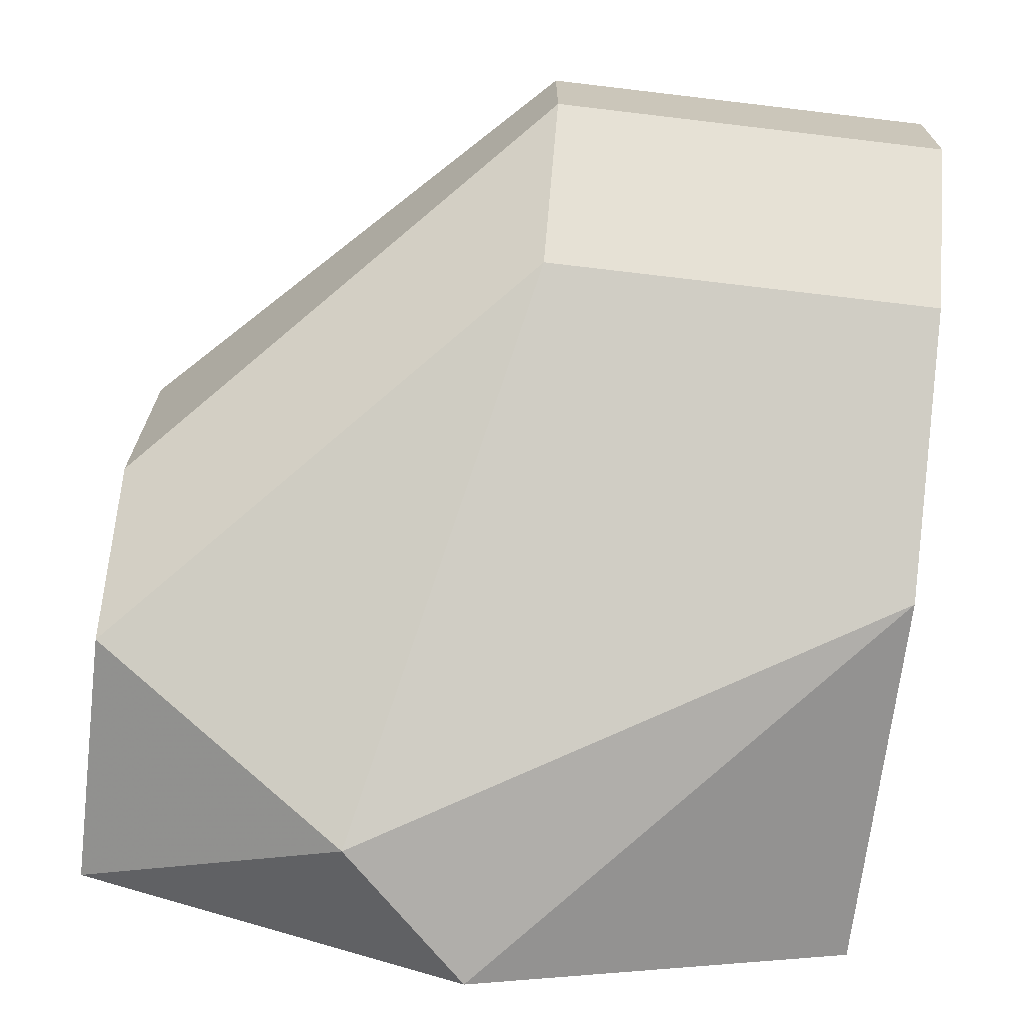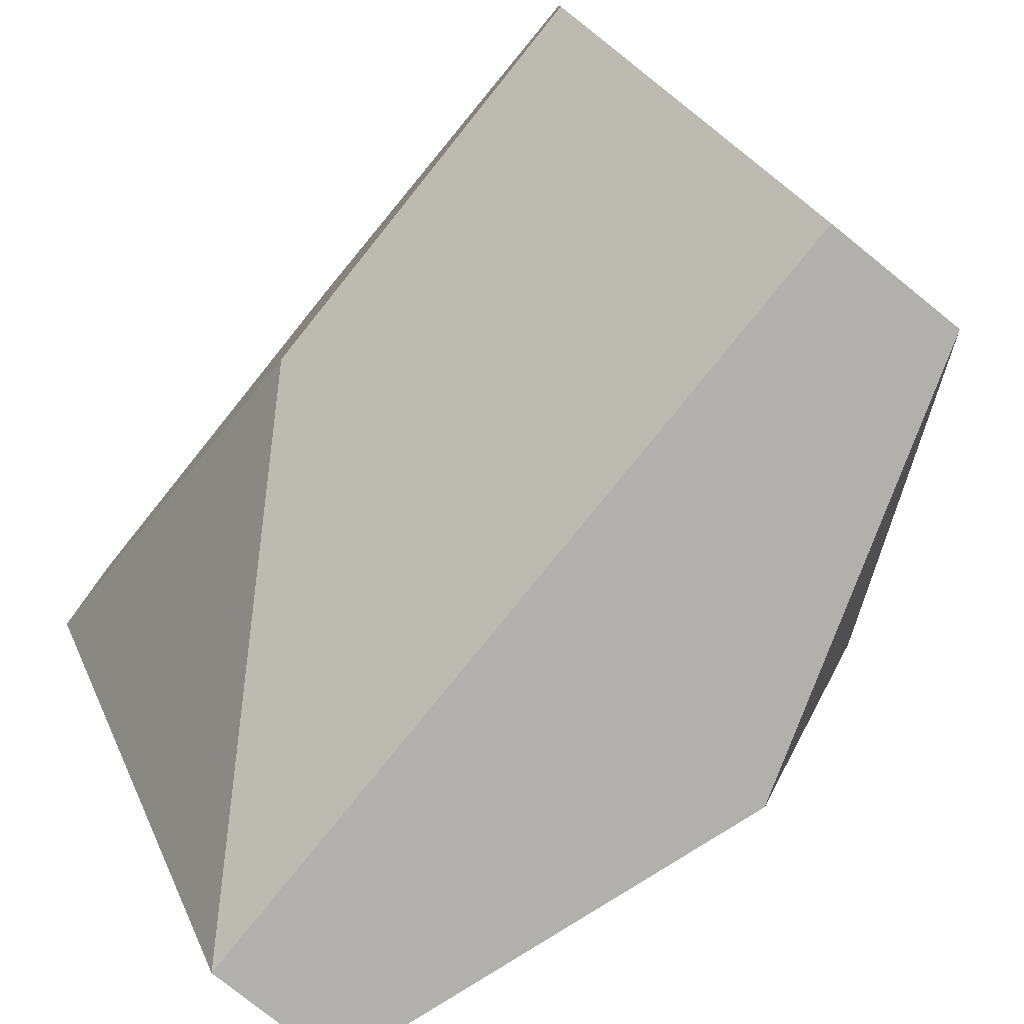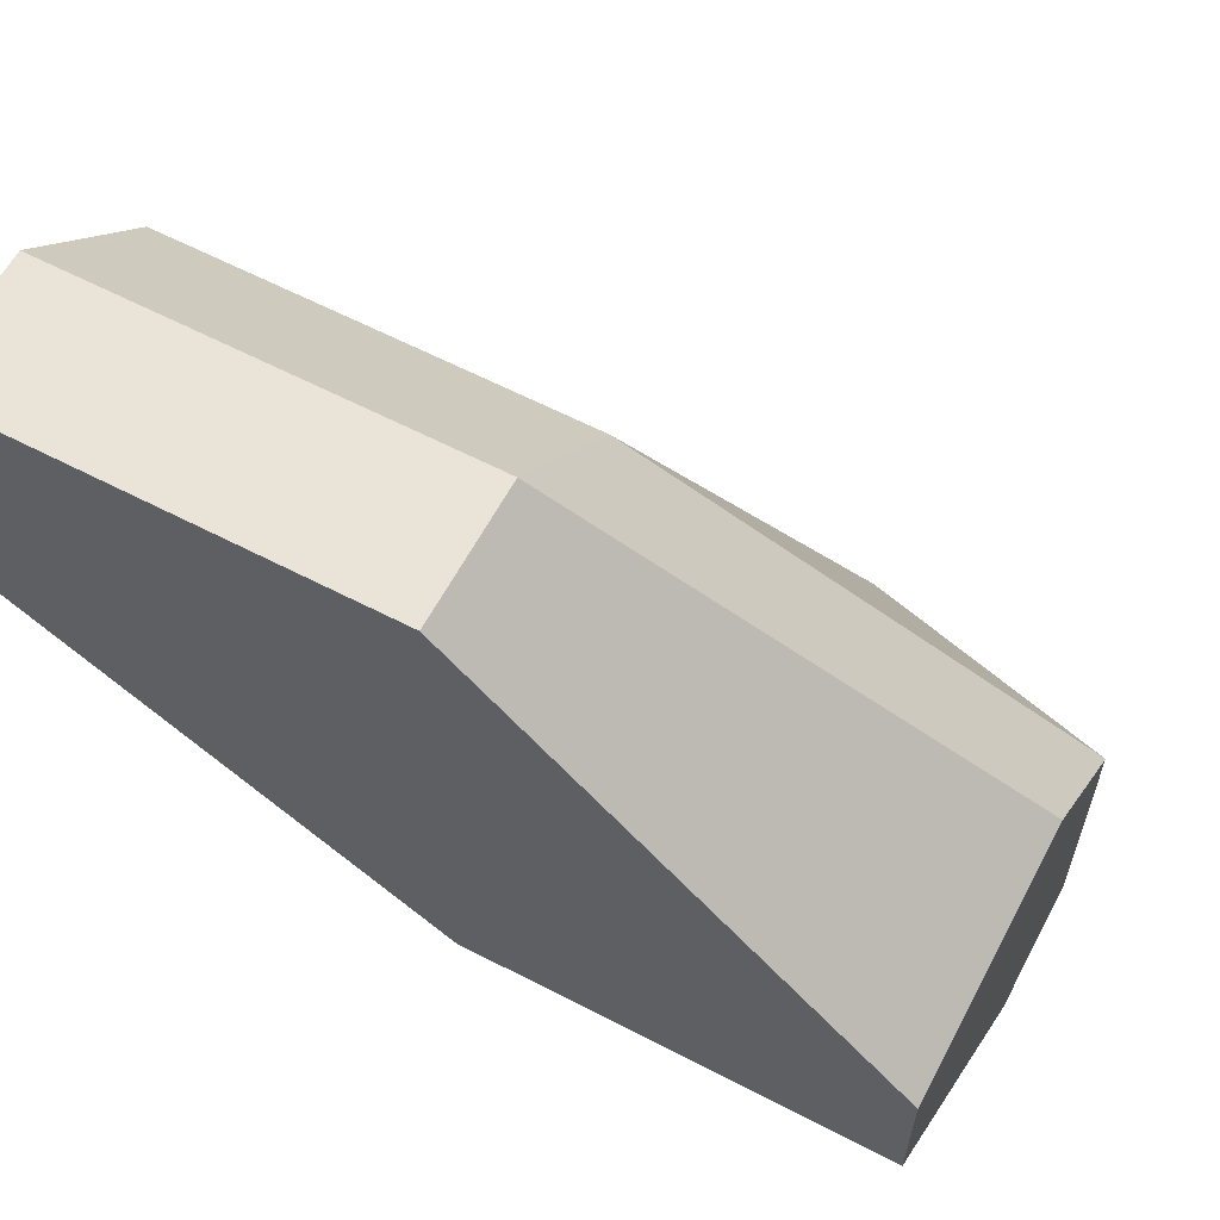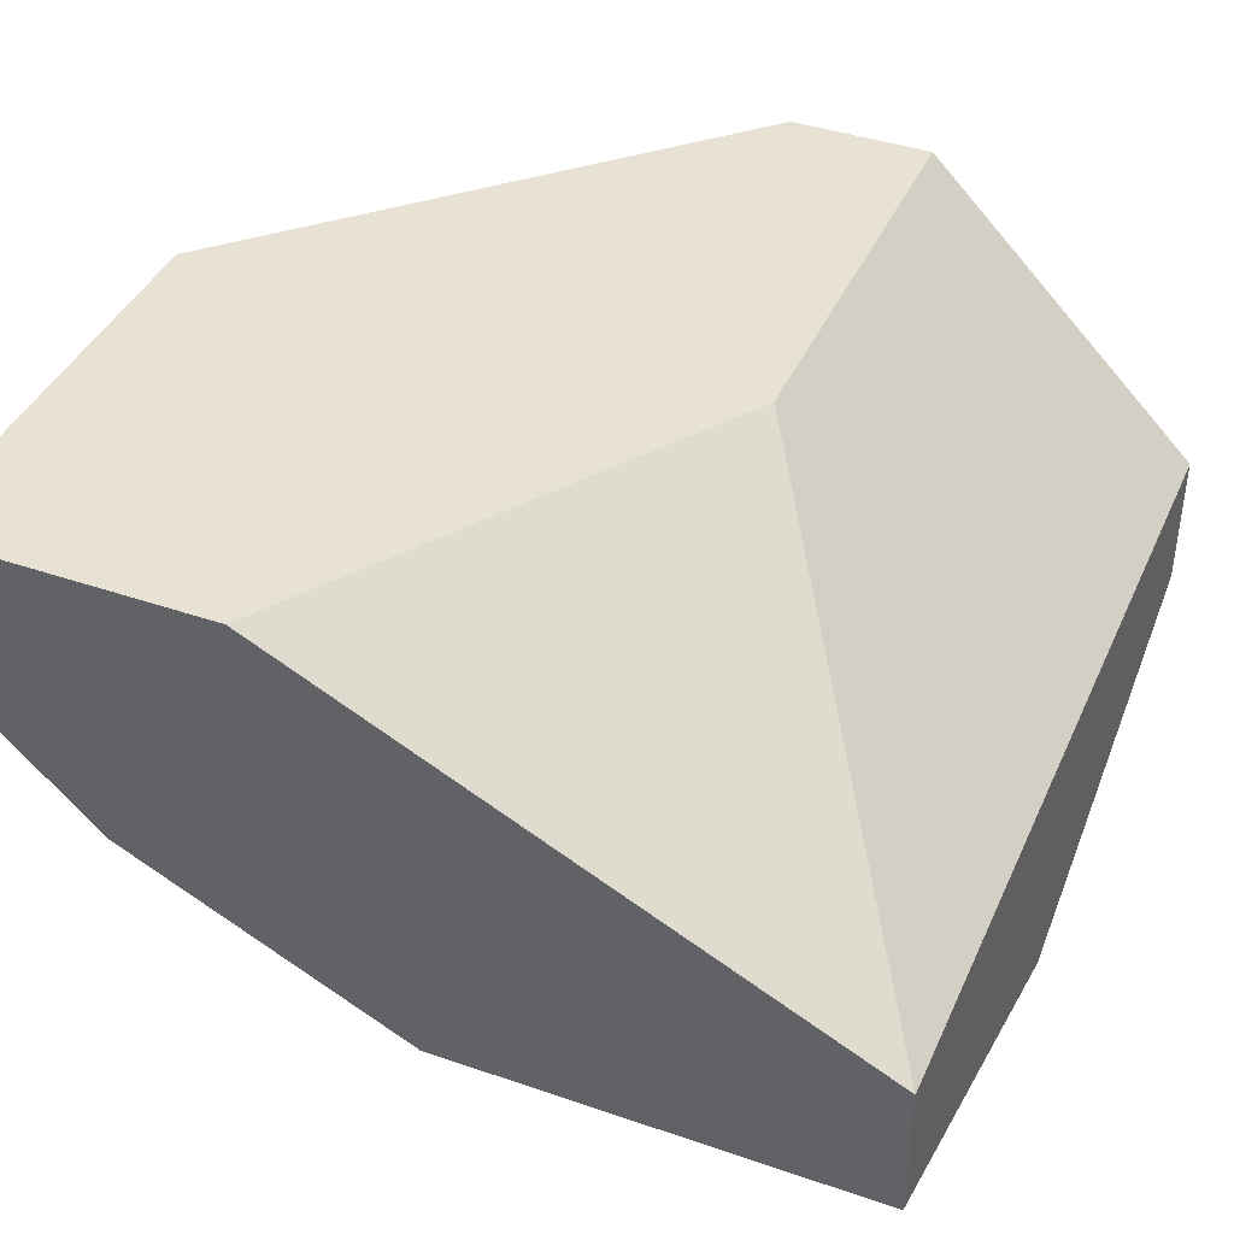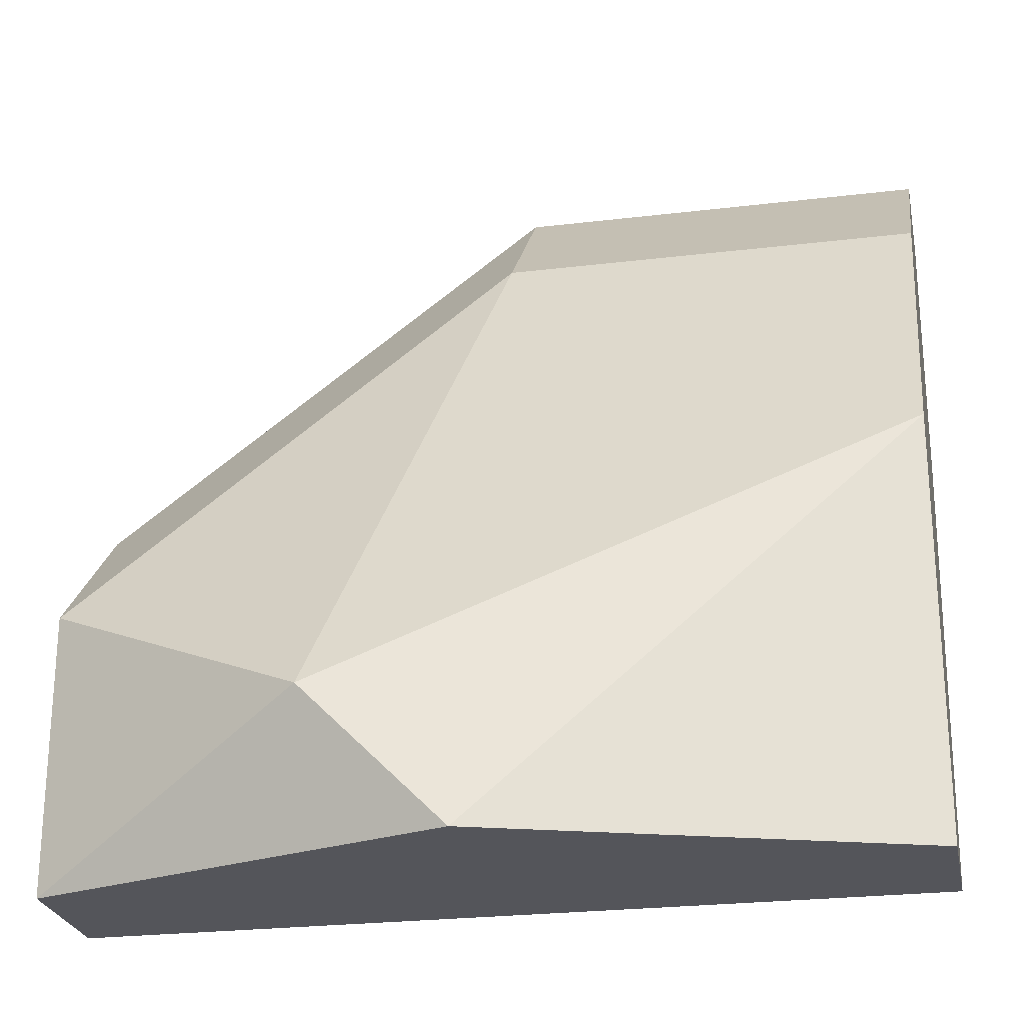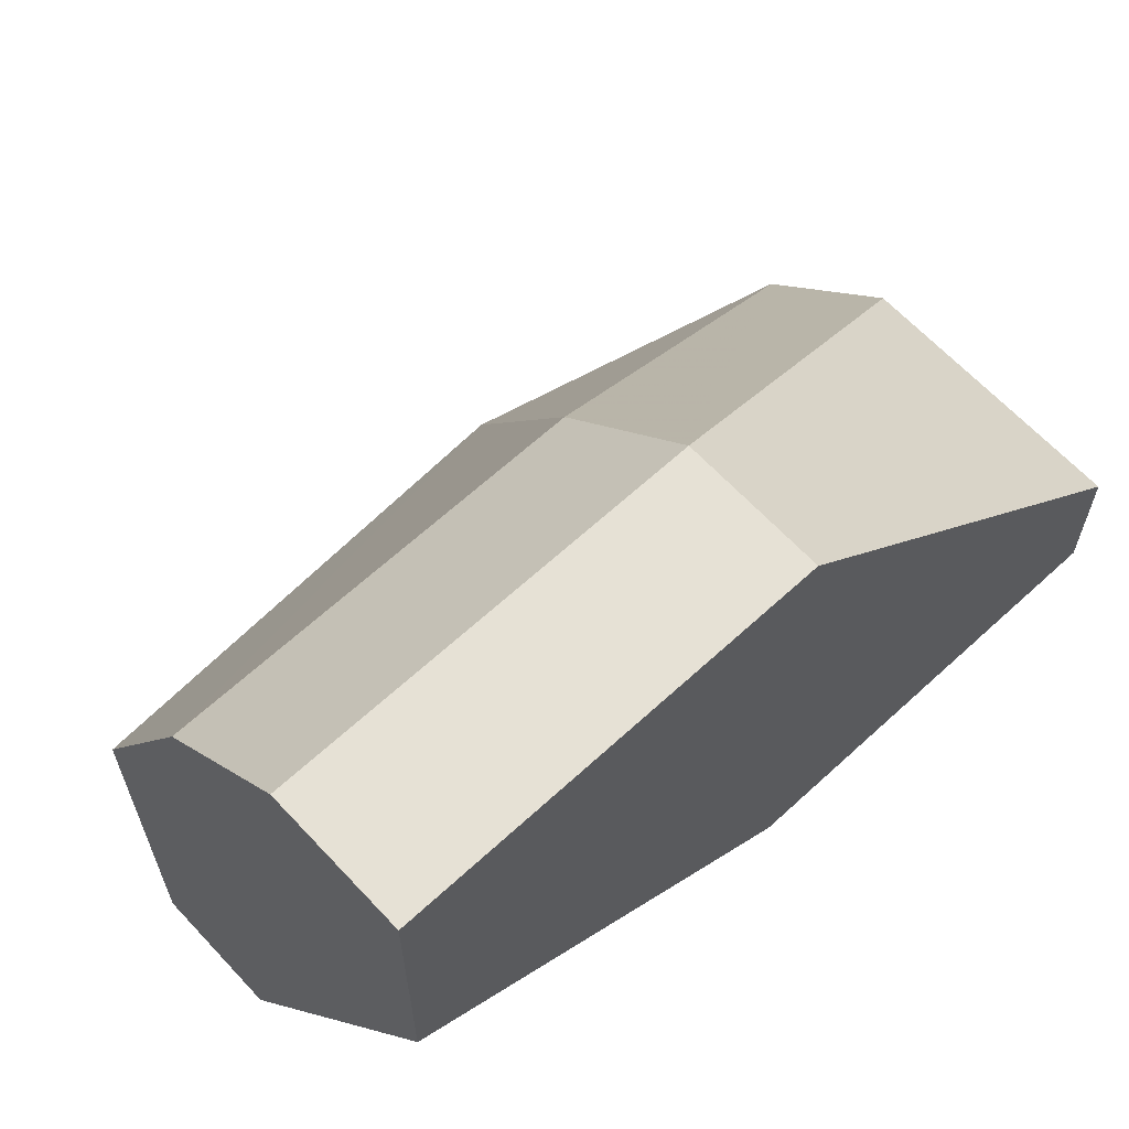
<metadata>
{"format":"obj","ext":"obj","renderer":"f3d","projection":"perspective","resolution":1024,"background":"white","views":[{"elev":-69.4,"azim":173.2,"up":"+Z"},{"elev":-78.6,"azim":51.2,"up":"+Y"},{"elev":61.2,"azim":27.9,"up":"+Y"},{"elev":40.8,"azim":-67.2,"up":"+Z"},{"elev":-24.9,"azim":-168.9,"up":"+Y"},{"elev":64.1,"azim":-42.9,"up":"+Y"}]}
</metadata>
<code>
v -0.2226 0.19 -0.009042
v -0.2157 0.1625 -0.02277
v -0.2432 0.19 -0.009042
v -0.2226 0.1968 0.004688
v -0.202 0.1762 0.004688
v -0.2432 0.1968 0.004688
v -0.2432 0.1968 -0.002177
v -0.2226 0.1968 -0.002177
v -0.202 0.1556 -0.0159
v -0.202 0.1694 -0.0159
v -0.202 0.1556 -0.009042
v -0.202 0.1762 -0.009042
v -0.2226 0.1694 0.004688
v -0.2432 0.1556 -0.009042
v -0.202 0.1694 0.004688
v -0.2432 0.1762 -0.0159
v -0.2432 0.1556 -0.0159
v -0.2226 0.1556 -0.02277
v -0.2432 0.1831 0.004688
f 2 3 1
f 7 3 16
f 1 3 7
f 15 5 4
f 4 5 12
f 12 5 15
f 4 6 19
f 7 6 4
f 19 6 7
f 1 8 10
f 10 8 12
f 7 8 1
f 12 8 4
f 4 8 7
f 11 9 10
f 2 9 18
f 18 9 11
f 10 9 2
f 1 10 2
f 11 10 12
f 14 13 19
f 15 13 14
f 19 13 15
f 16 2 18
f 7 16 17
f 17 16 18
f 11 14 17
f 17 14 19
f 15 14 11
f 15 11 12
f 18 11 17
f 15 4 19
f 17 19 7
f 16 3 2

</code>
